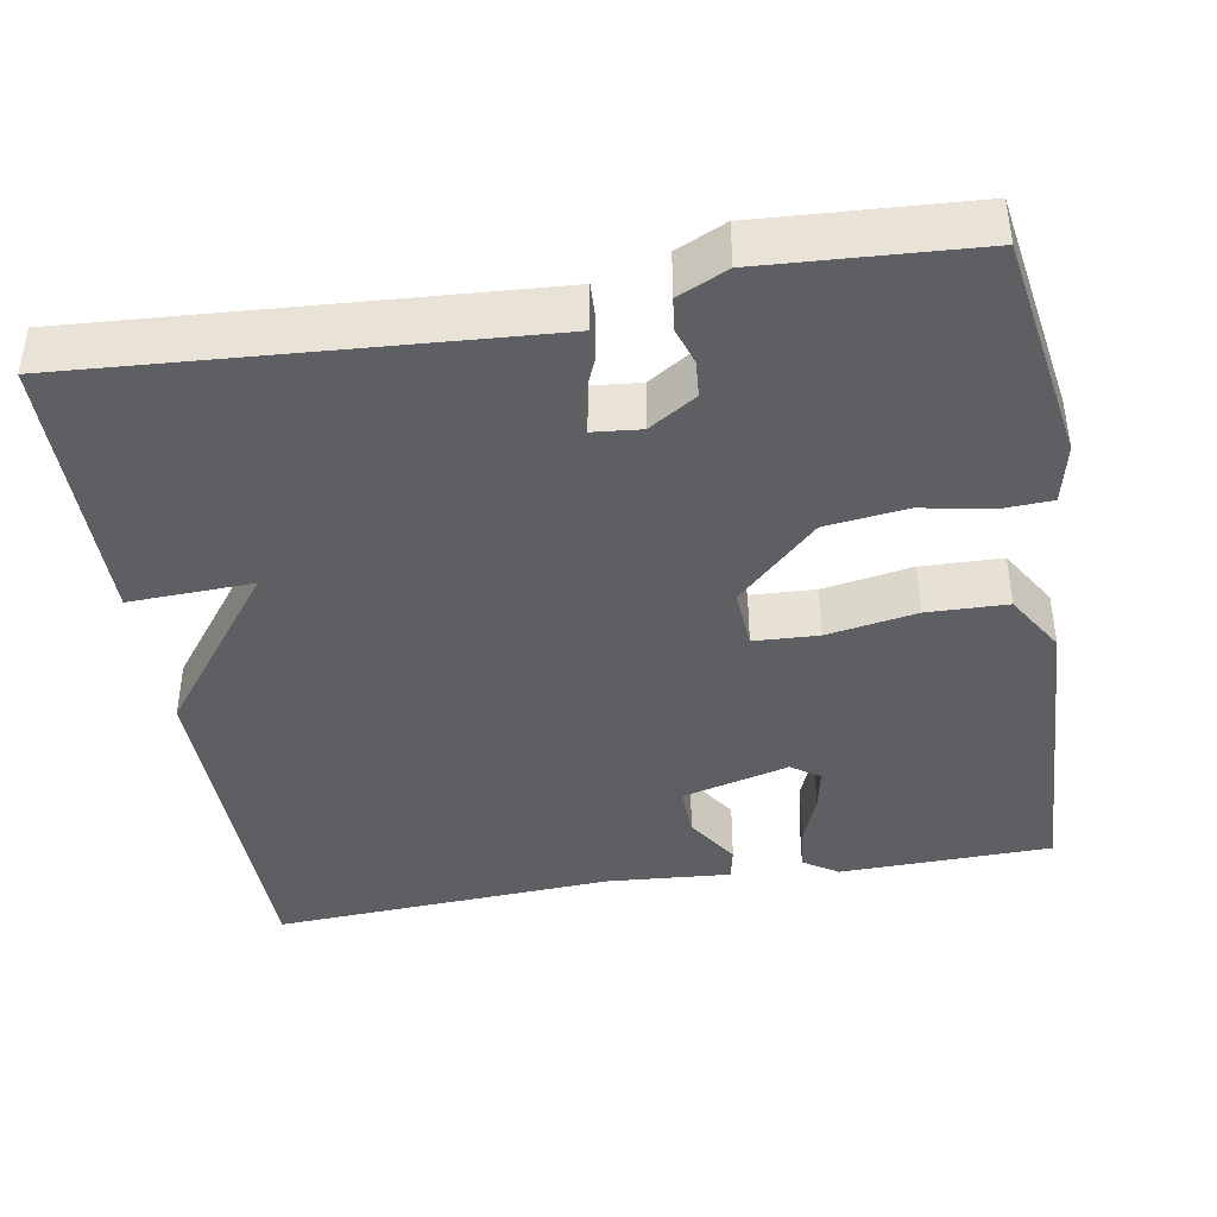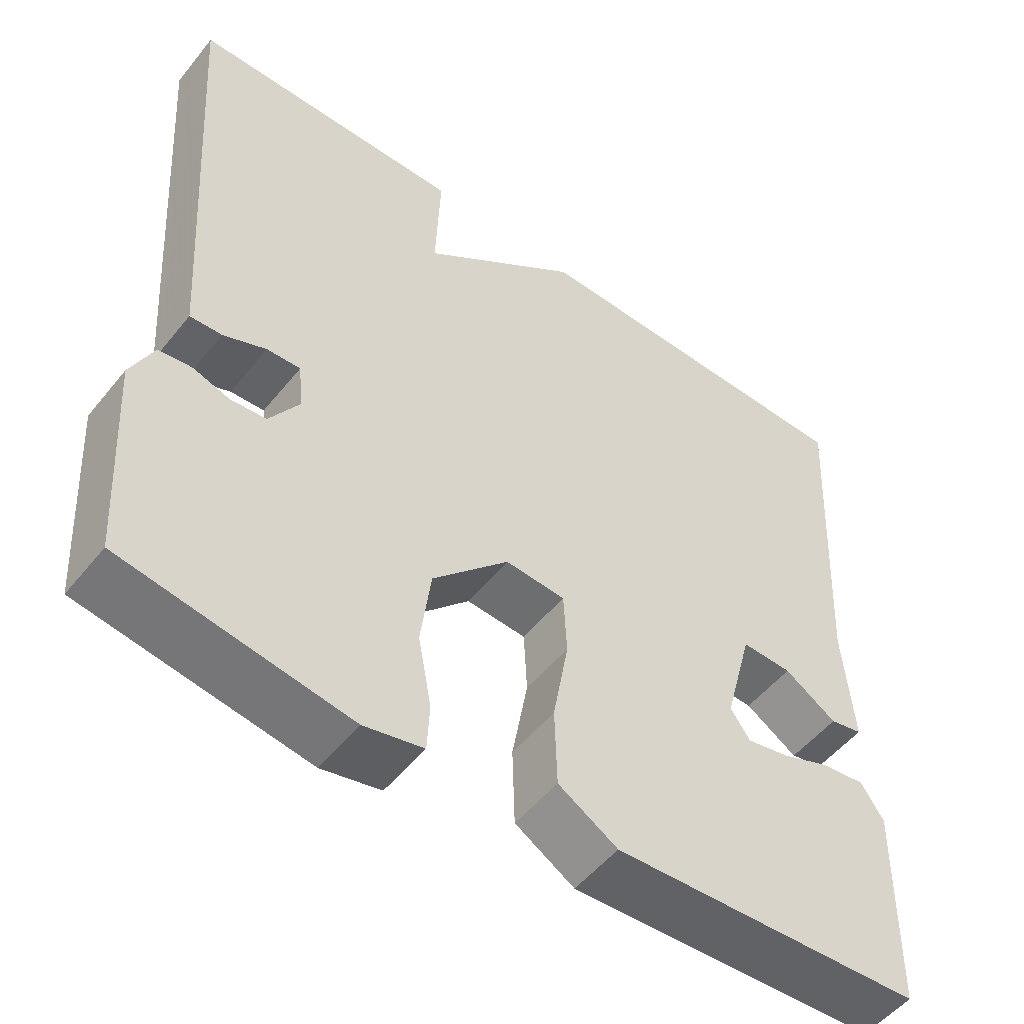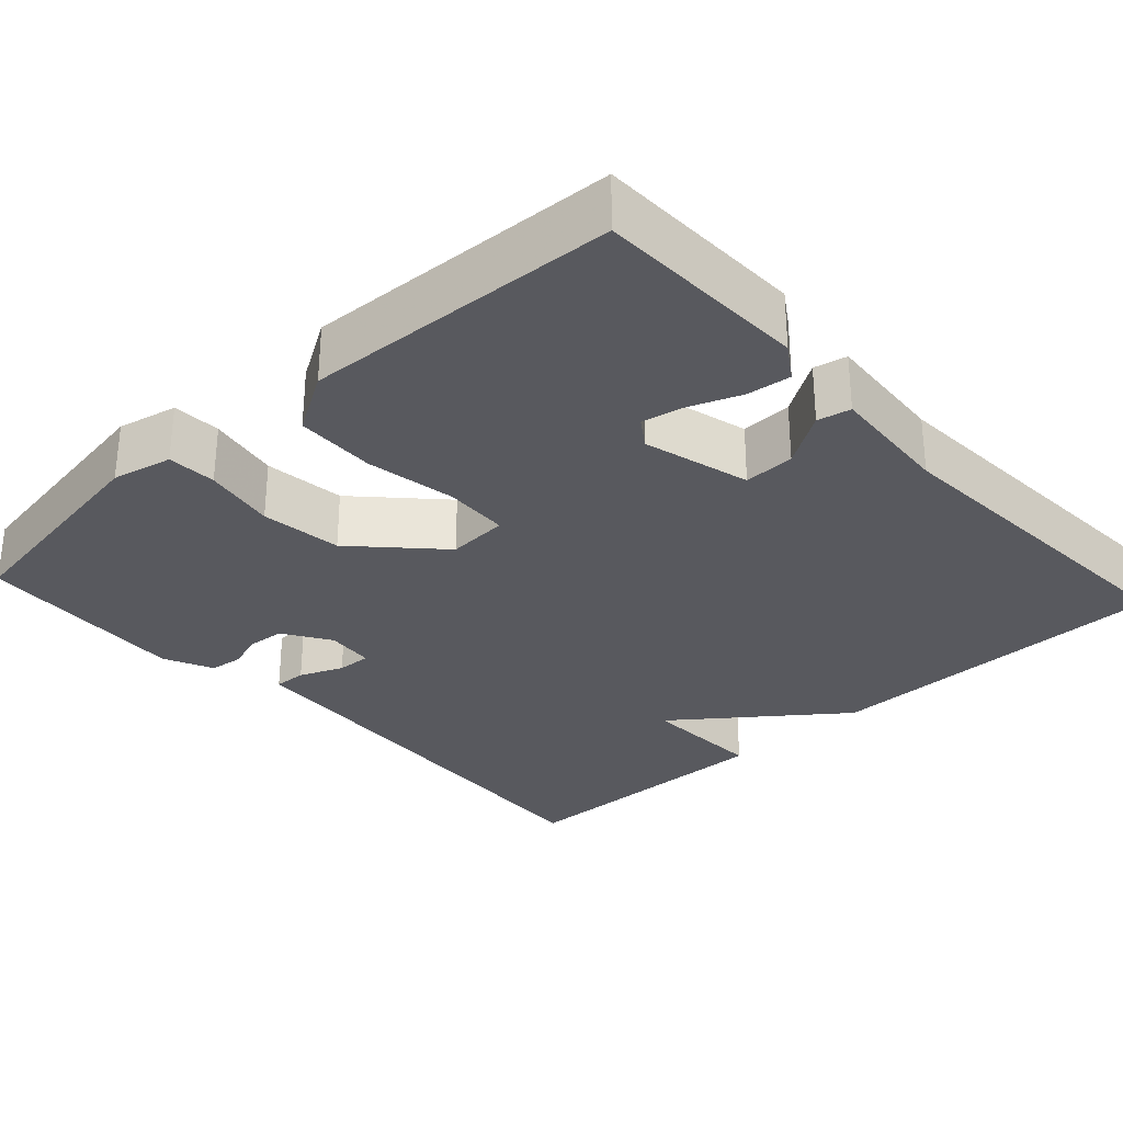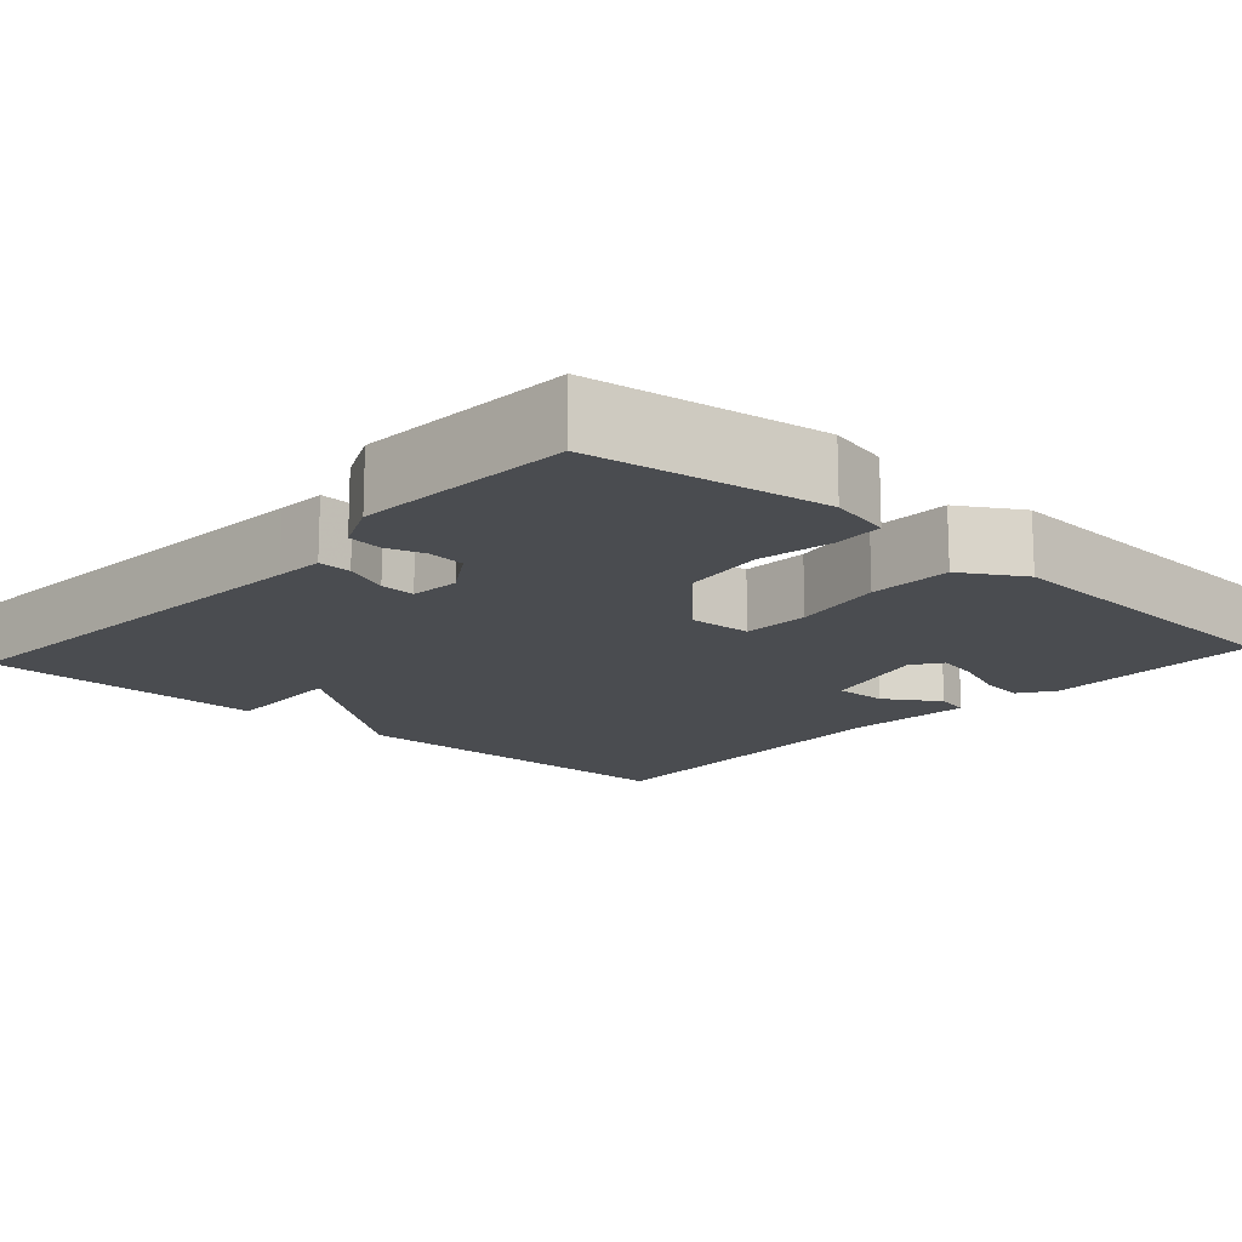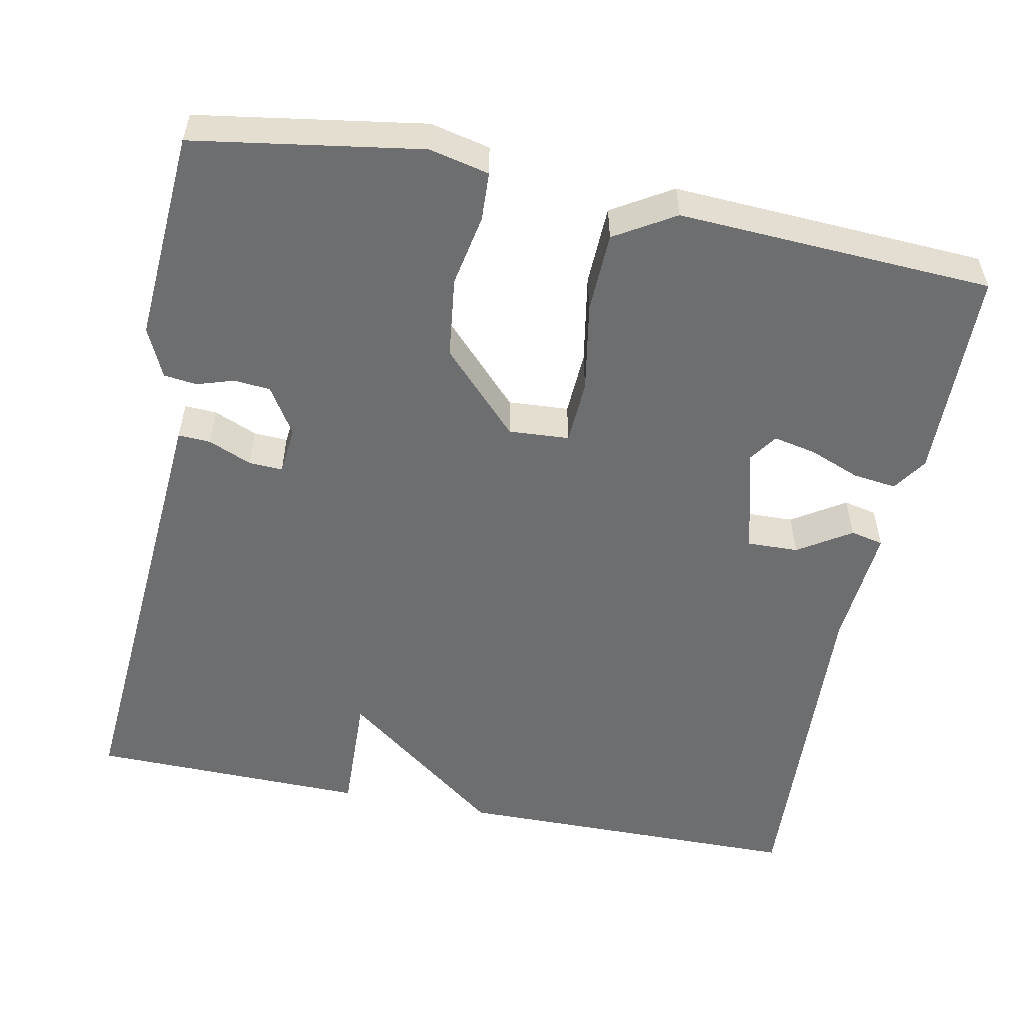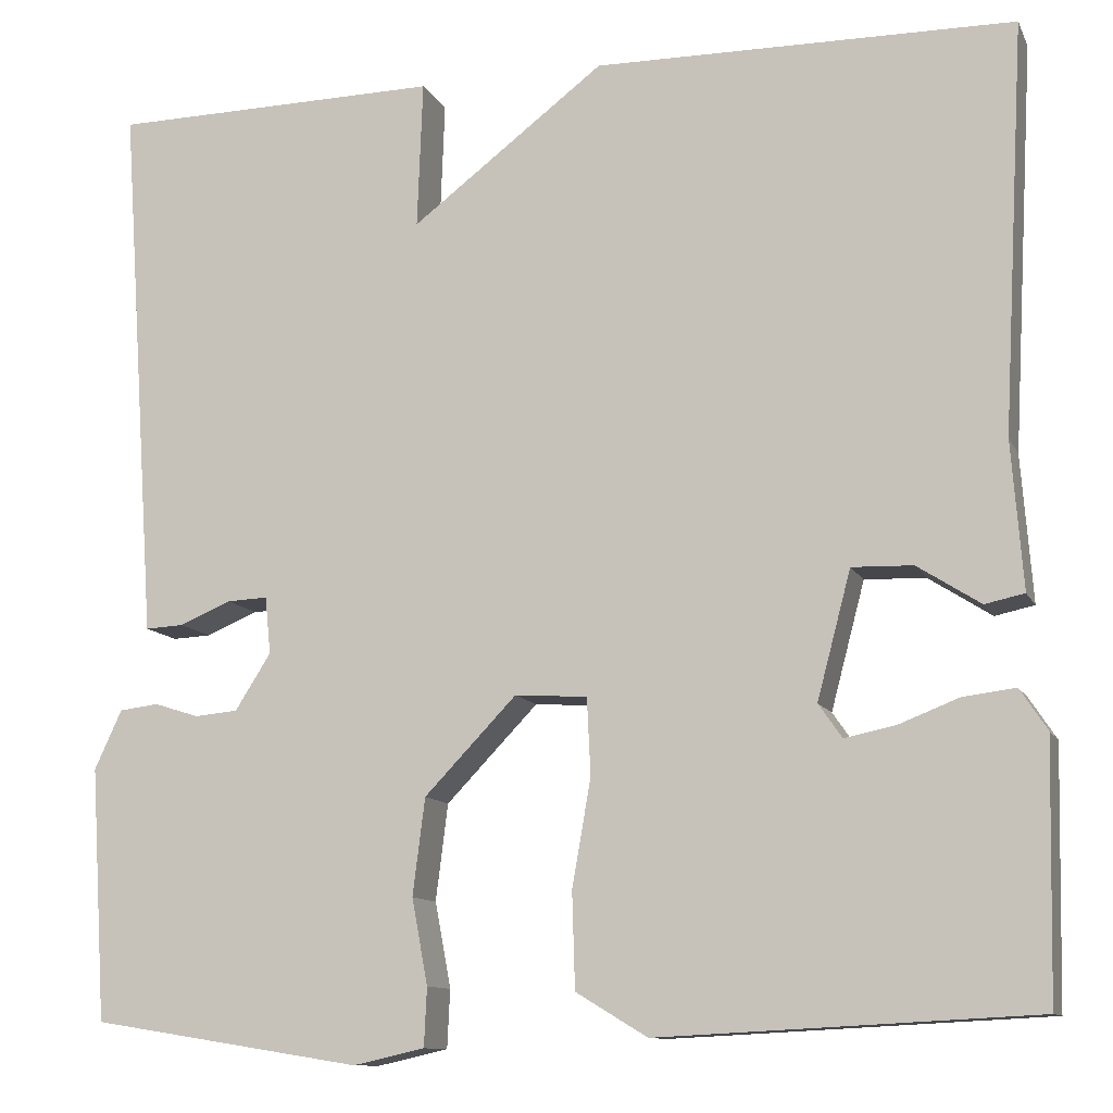
<metadata>
{"format":"obj","ext":"obj","renderer":"f3d","projection":"perspective","resolution":1024,"background":"white","views":[{"elev":-41.3,"azim":99.8,"up":"+Y"},{"elev":-52.3,"azim":142.3,"up":"+Z"},{"elev":-30.3,"azim":-137.5,"up":"+Y"},{"elev":-15.1,"azim":137.9,"up":"+Y"},{"elev":-54.2,"azim":168.6,"up":"+Y"},{"elev":-11.2,"azim":-162.5,"up":"+Z"}]}
</metadata>
<code>
v -0.5 0.07 0.5
v -0.053 0.07 0.505
v 0.153 0.07 0.348
v 0.147 0.07 0.505
v 0.5 0.07 0.5
v 0.464 0.07 -0.02
v 0.46 0.07 -0.08
v 0.419 0.07 -0.078
v 0.364 0.07 -0.055
v 0.321 0.07 -0.053
v 0.315 0.07 -0.114
v 0.353 0.07 -0.174
v 0.399 0.07 -0.178
v 0.446 0.07 -0.163
v 0.488 0.07 -0.168
v 0.517 0.07 -0.231
v 0.5 0.07 -0.5
v 0.212 0.07 -0.546
v 0.136 0.07 -0.529
v 0.133 0.07 -0.467
v 0.15 0.07 -0.376
v 0.137 0.07 -0.273
v 0.039 0.07 -0.171
v -0.038 0.07 -0.176
v -0.042 0.07 -0.258
v -0.022 0.07 -0.372
v -0.025 0.07 -0.474
v -0.101 0.07 -0.52
v -0.5 0.07 -0.5
v -0.506 0.07 -0.23
v -0.477 0.07 -0.186
v -0.421 0.07 -0.193
v -0.357 0.07 -0.218
v -0.303 0.07 -0.229
v -0.278 0.07 -0.193
v -0.314 0.07 -0.057
v -0.379 0.07 -0.059
v -0.446 0.07 -0.102
v -0.488 0.07 -0.093
v -0.476 0.07 0.064
v -0.5 0 0.5
v -0.053 0 0.505
v 0.153 0 0.348
v 0.147 0 0.505
v 0.5 0 0.5
v 0.464 0 -0.02
v 0.46 0 -0.08
v 0.419 0 -0.078
v 0.364 0 -0.055
v 0.321 0 -0.053
v 0.315 0 -0.114
v 0.353 0 -0.174
v 0.399 0 -0.178
v 0.446 0 -0.163
v 0.488 0 -0.168
v 0.517 0 -0.231
v 0.5 0 -0.5
v 0.212 0 -0.546
v 0.136 0 -0.529
v 0.133 0 -0.467
v 0.15 0 -0.376
v 0.137 0 -0.273
v 0.039 0 -0.171
v -0.038 0 -0.176
v -0.042 0 -0.258
v -0.022 0 -0.372
v -0.025 0 -0.474
v -0.101 0 -0.52
v -0.5 0 -0.5
v -0.506 0 -0.23
v -0.477 0 -0.186
v -0.421 0 -0.193
v -0.357 0 -0.218
v -0.303 0 -0.229
v -0.278 0 -0.193
v -0.314 0 -0.057
v -0.379 0 -0.059
v -0.446 0 -0.102
v -0.488 0 -0.093
v -0.476 0 0.064
f 37 38 39 40
f 1 2 3
f 40 1 3
f 37 40 3
f 36 37 3
f 35 36 3
f 34 35 3
f 31 32 33
f 30 31 33
f 29 30 33
f 28 29 33
f 27 28 33
f 26 27 33
f 26 33 34
f 25 26 34
f 24 25 34
f 19 20 21
f 18 19 21
f 17 18 21
f 16 17 21
f 15 16 21
f 14 15 21
f 13 14 21
f 12 13 21 22
f 11 12 22 23
f 6 7 8 9
f 6 9 10
f 5 6 10
f 4 5 10
f 3 4 10
f 24 34 3 10
f 10 11 23 24
f 80 79 78 77
f 43 42 41
f 43 41 80
f 43 80 77
f 43 77 76
f 43 76 75
f 43 75 74
f 73 72 71
f 73 71 70
f 73 70 69
f 73 69 68
f 73 68 67
f 73 67 66
f 74 73 66
f 74 66 65
f 74 65 64
f 61 60 59
f 61 59 58
f 61 58 57
f 61 57 56
f 61 56 55
f 61 55 54
f 61 54 53
f 62 61 53 52
f 63 62 52 51
f 49 48 47 46
f 50 49 46
f 50 46 45
f 50 45 44
f 50 44 43
f 50 43 74 64
f 64 63 51 50
f 1 41 42 2
f 2 42 43 3
f 3 43 44 4
f 4 44 45 5
f 5 45 46 6
f 6 46 47 7
f 7 47 48 8
f 8 48 49 9
f 9 49 50 10
f 10 50 51 11
f 11 51 52 12
f 12 52 53 13
f 13 53 54 14
f 14 54 55 15
f 15 55 56 16
f 16 56 57 17
f 17 57 58 18
f 18 58 59 19
f 19 59 60 20
f 20 60 61 21
f 21 61 62 22
f 22 62 63 23
f 23 63 64 24
f 24 64 65 25
f 25 65 66 26
f 26 66 67 27
f 27 67 68 28
f 28 68 69 29
f 29 69 70 30
f 30 70 71 31
f 31 71 72 32
f 32 72 73 33
f 33 73 74 34
f 34 74 75 35
f 35 75 76 36
f 36 76 77 37
f 37 77 78 38
f 38 78 79 39
f 39 79 80 40
f 40 80 41 1

</code>
